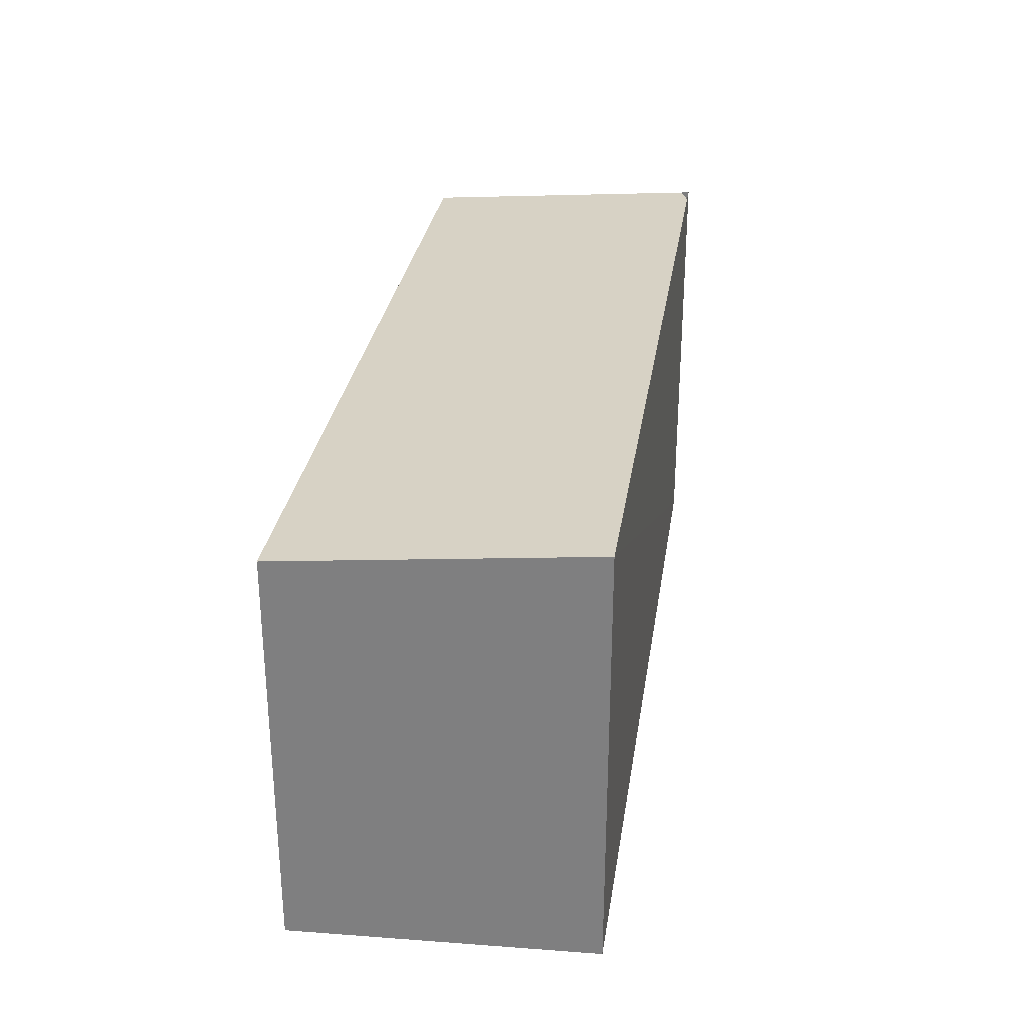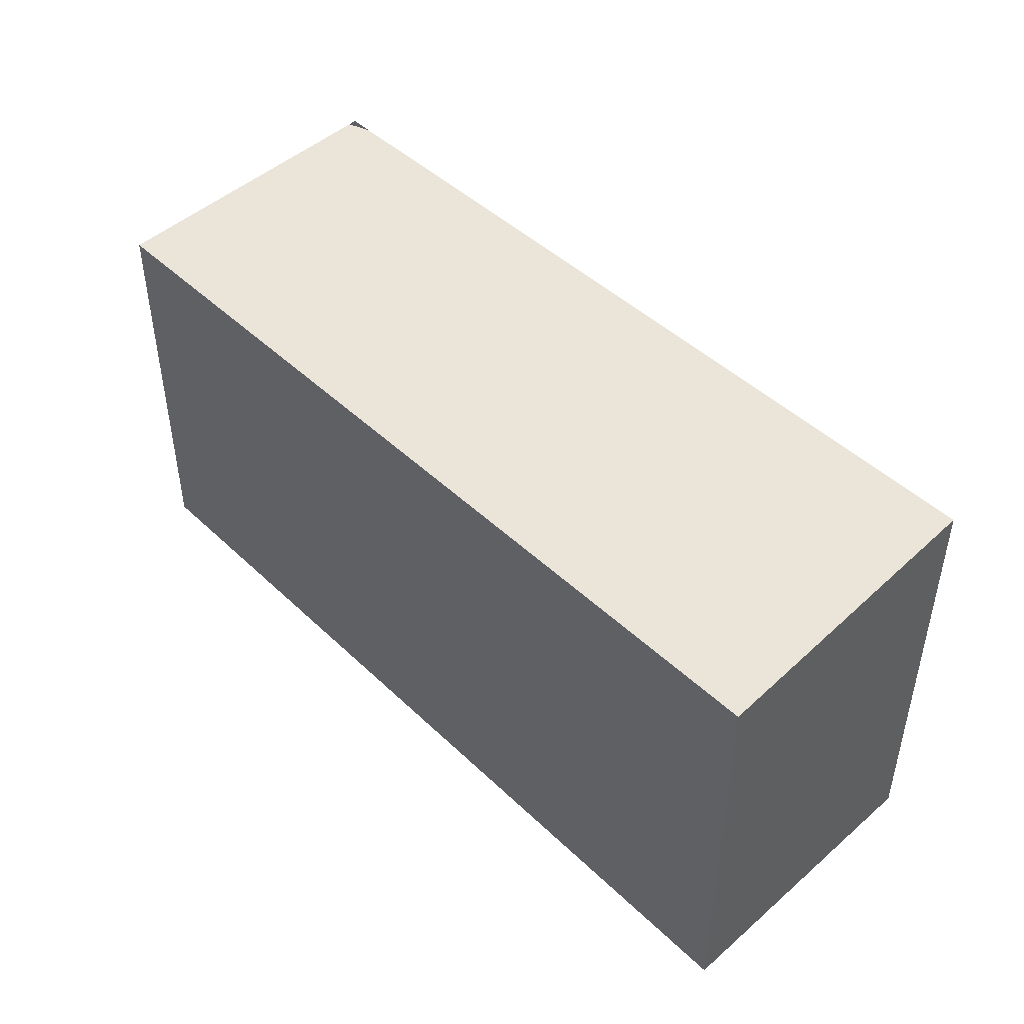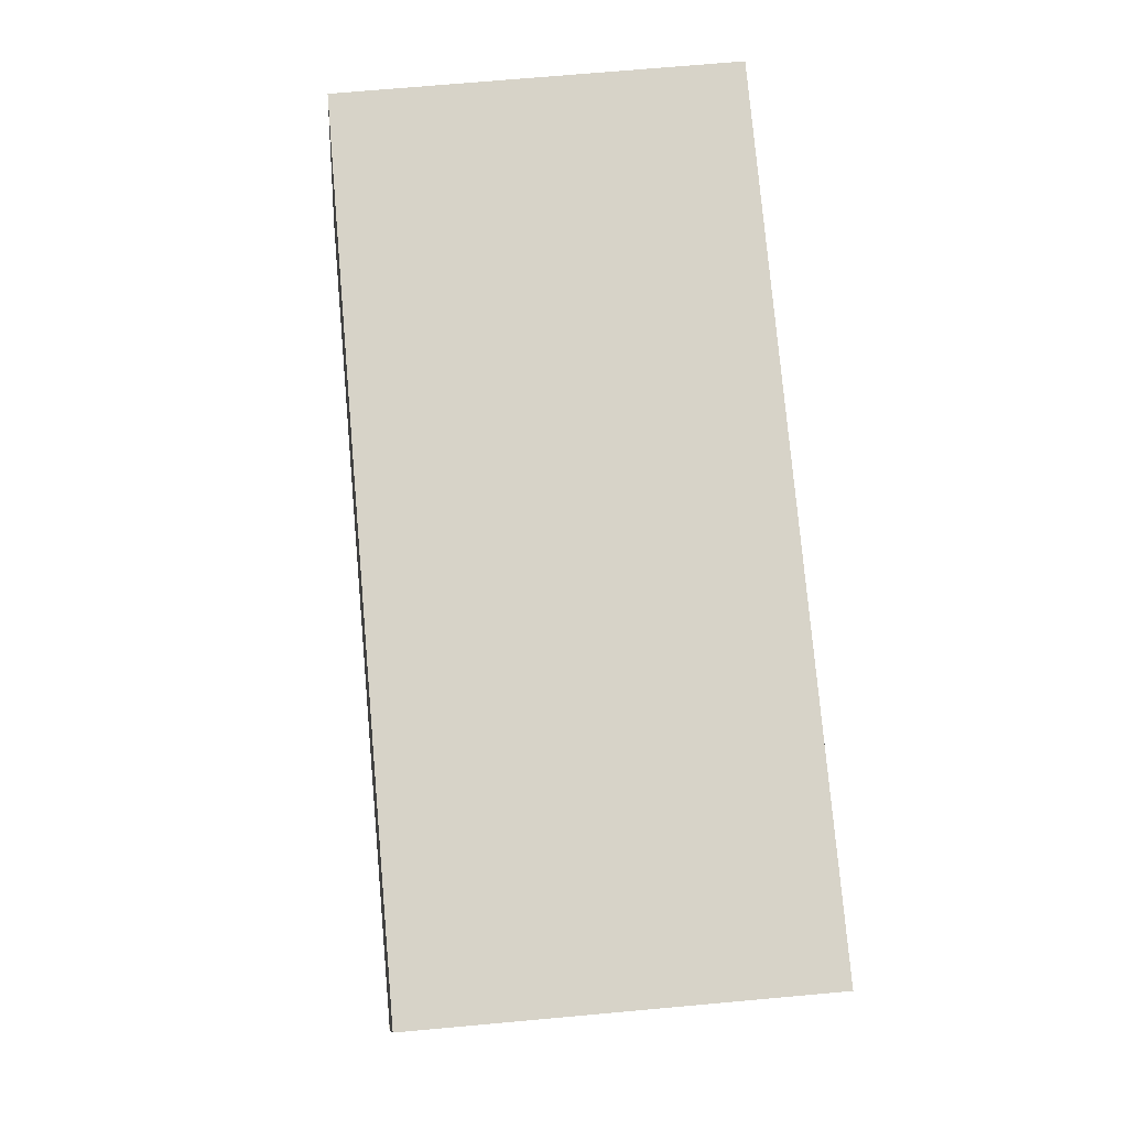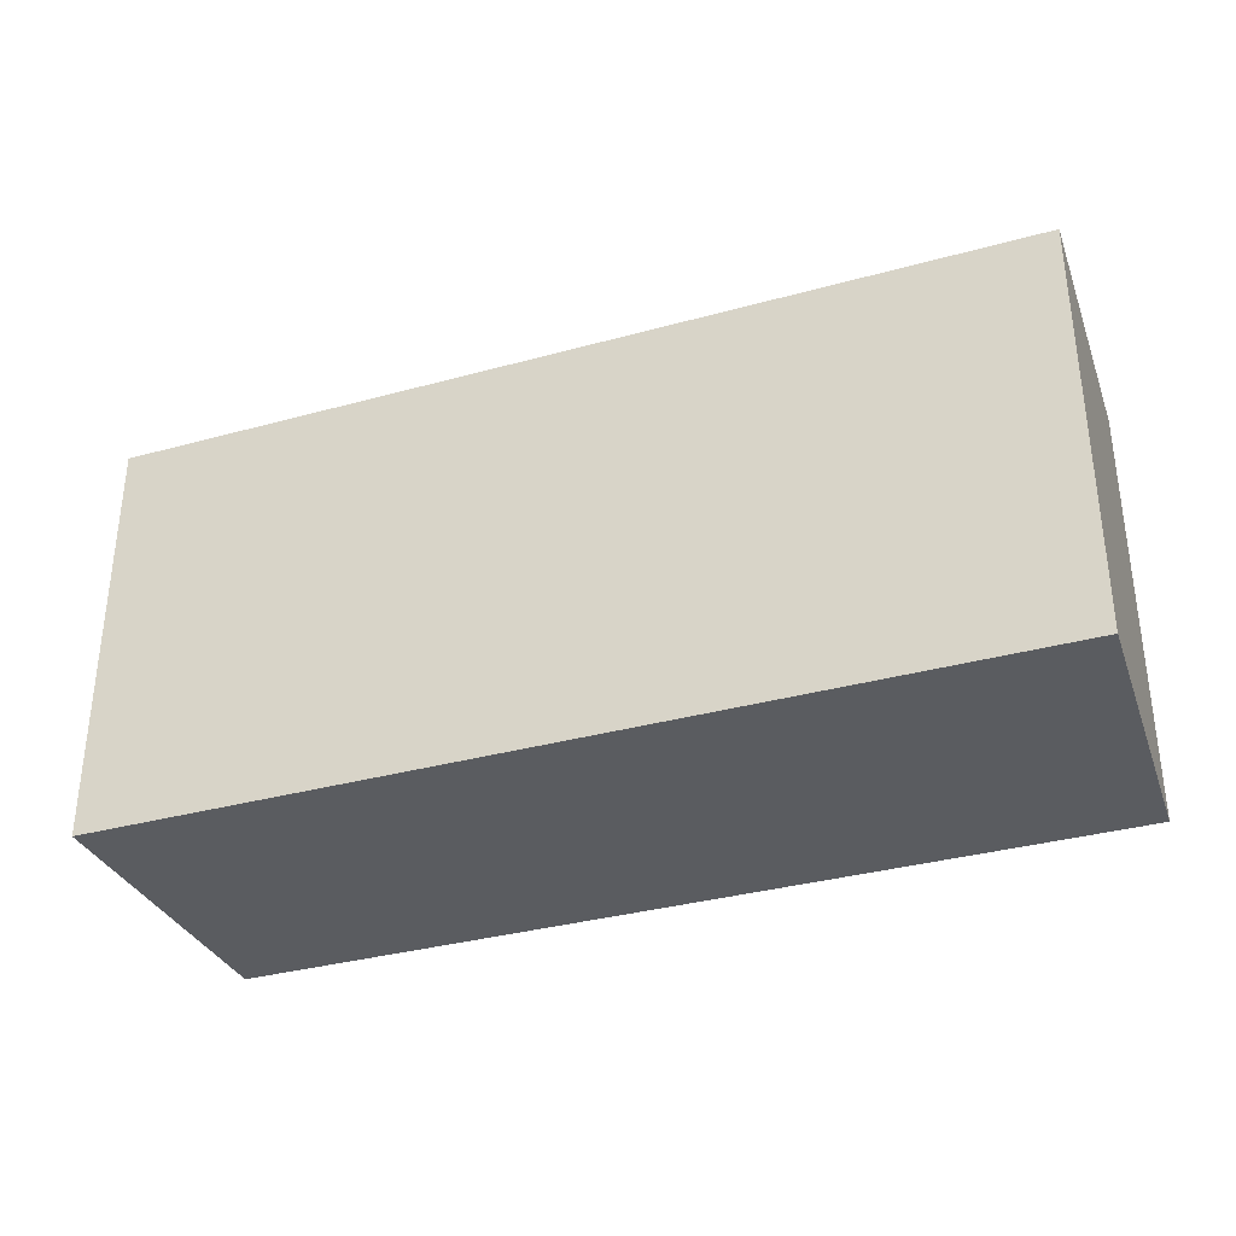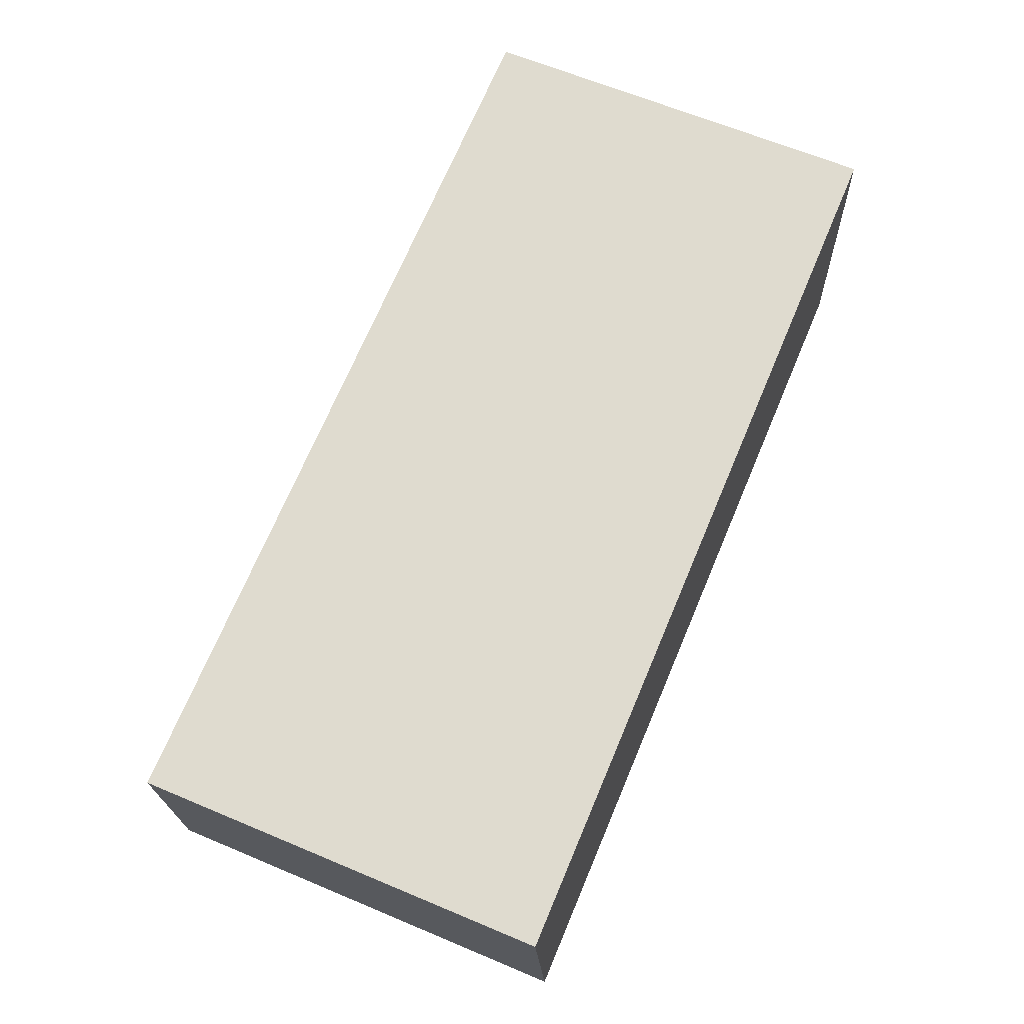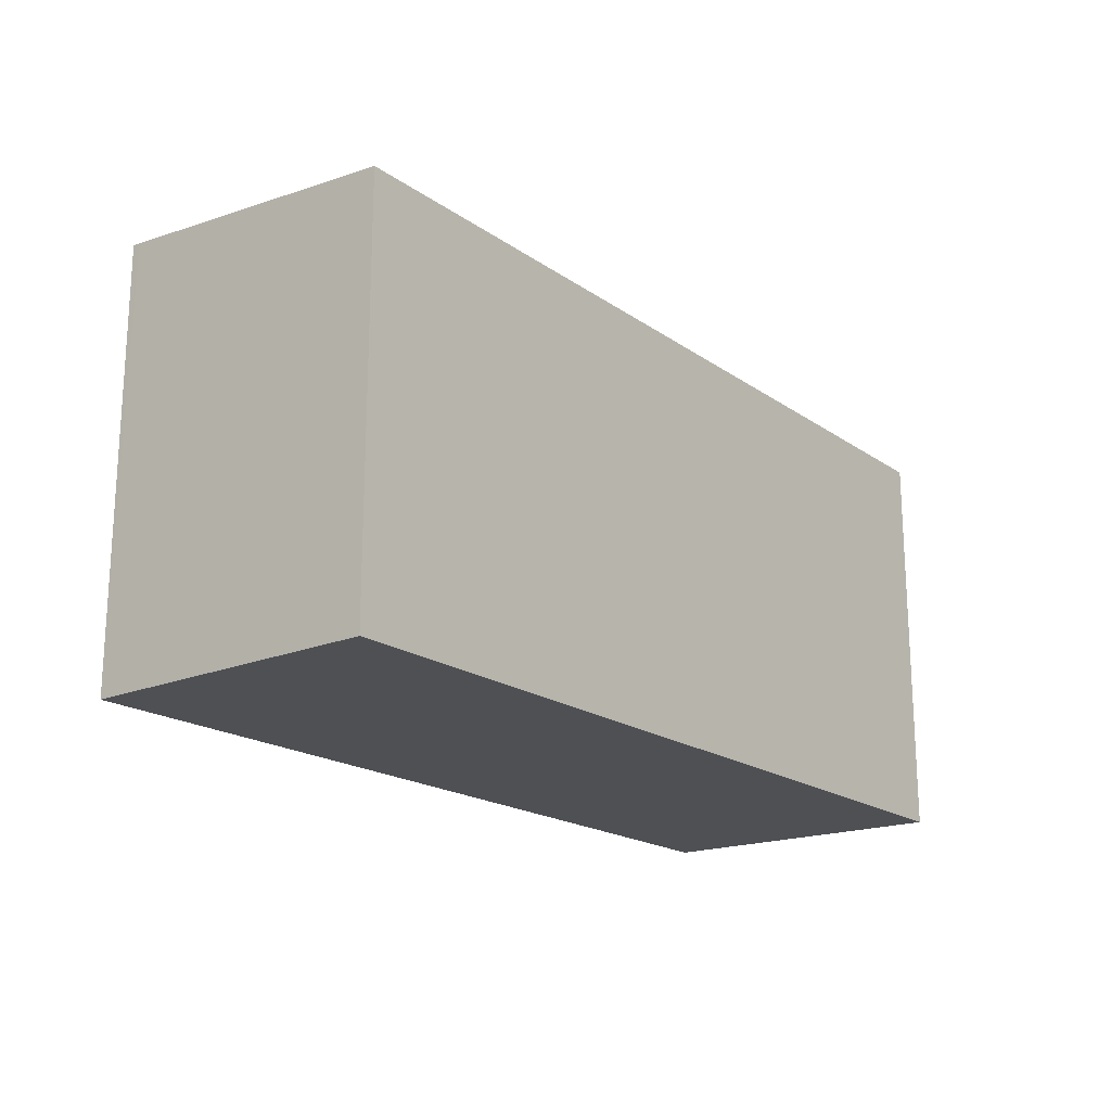
<metadata>
{"format":"obj","ext":"obj","renderer":"f3d","projection":"perspective","resolution":1024,"background":"white","views":[{"elev":29.4,"azim":92.5,"up":"+Y"},{"elev":45.4,"azim":41.6,"up":"+Y"},{"elev":71.6,"azim":-95.1,"up":"+Z"},{"elev":-34.0,"azim":14.6,"up":"+Y"},{"elev":64.1,"azim":-67.0,"up":"+Z"},{"elev":-18.9,"azim":-58.1,"up":"+Y"}]}
</metadata>
<code>
v  7.237 3.444 -1.671
v  0 3.251 1.991e-16
v  7.08 3.251 0.732
v  0.472 3.445 -2.388
v  0.27 3.44 -2.343
v  0.278 1.475e-16 -2.409
v  0.278 3.448 -2.409
v  0 0 0
v  0.27 1.435e-16 -2.343
v  7.08 -4.482e-17 0.732
v  7.237 1.023e-16 -1.671
v  0.472 1.462e-16 -2.388
g defaultobject
f 1 2 3
f 2 1 4
f 2 4 5
f 6 5 7
f 5 6 2
f 2 6 8
f 8 6 9
f 8 3 2
f 3 8 10
f 3 11 1
f 11 3 10
f 4 6 7
f 6 4 1
f 6 1 12
f 12 1 11
f 9 10 8
f 10 9 6
f 10 6 12
f 10 12 11

</code>
